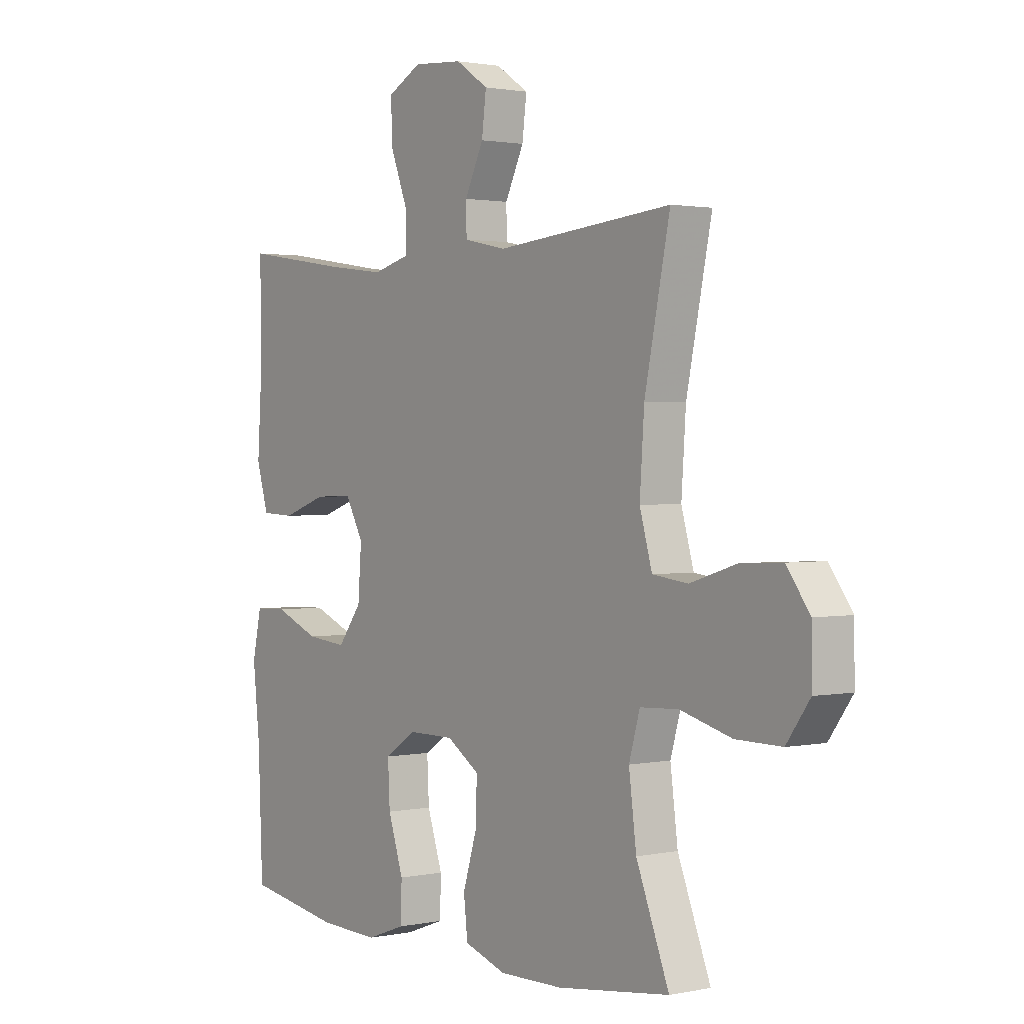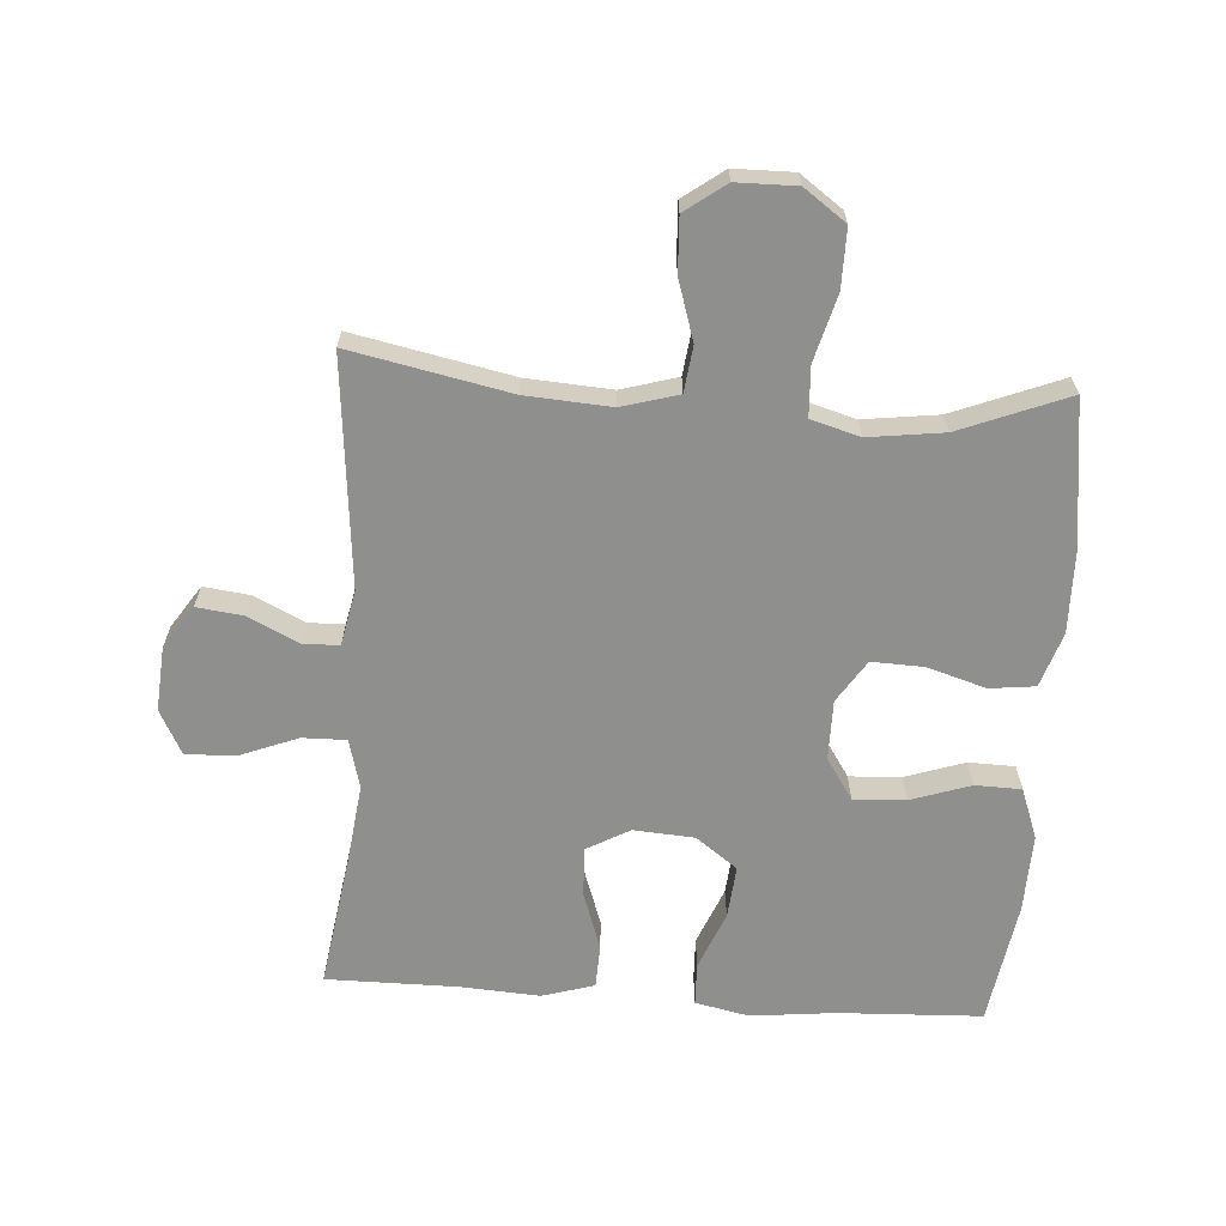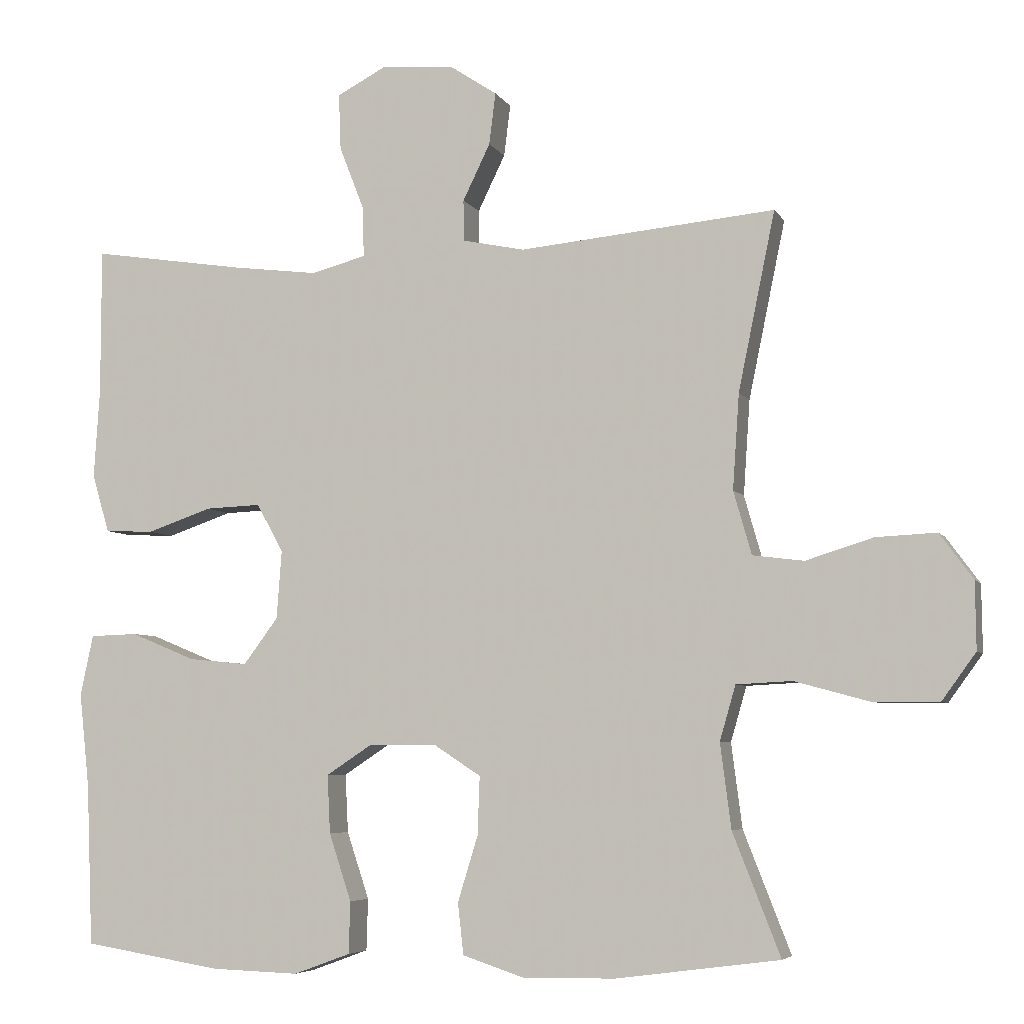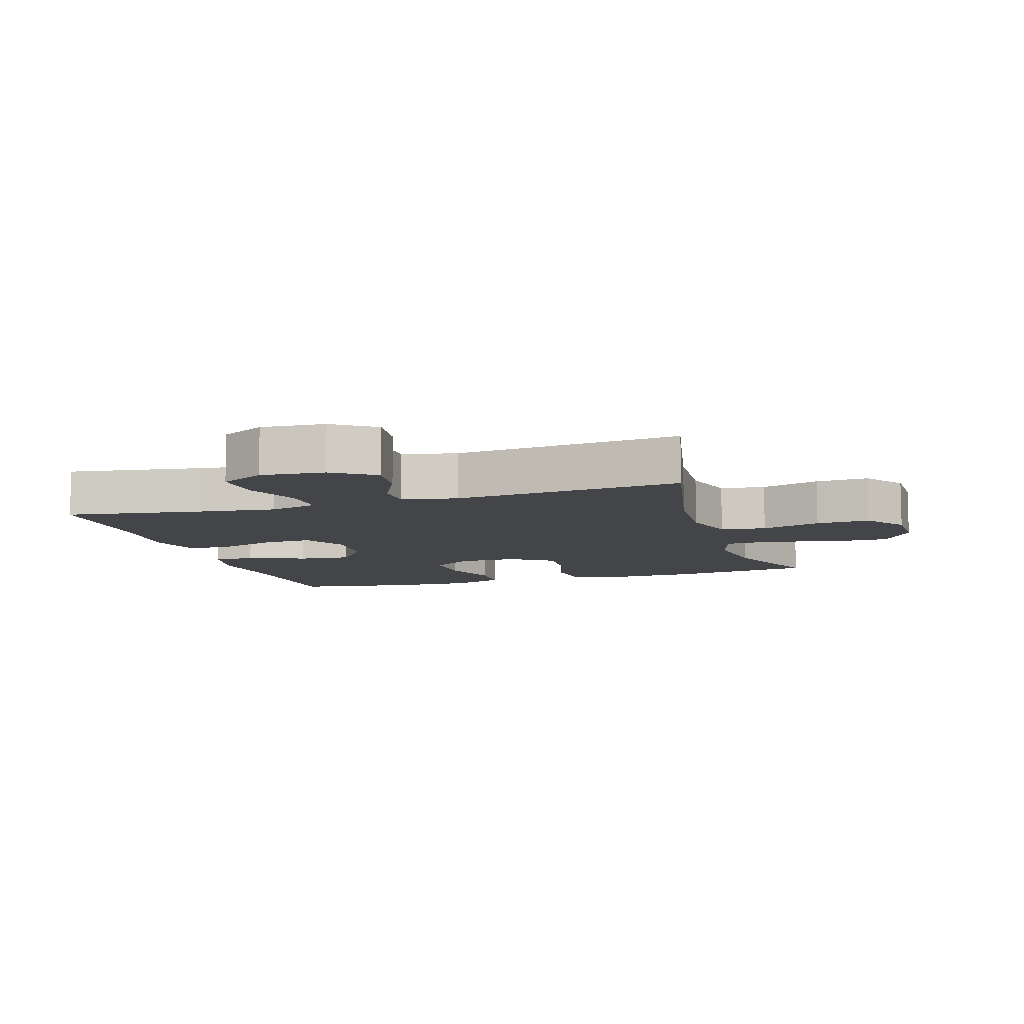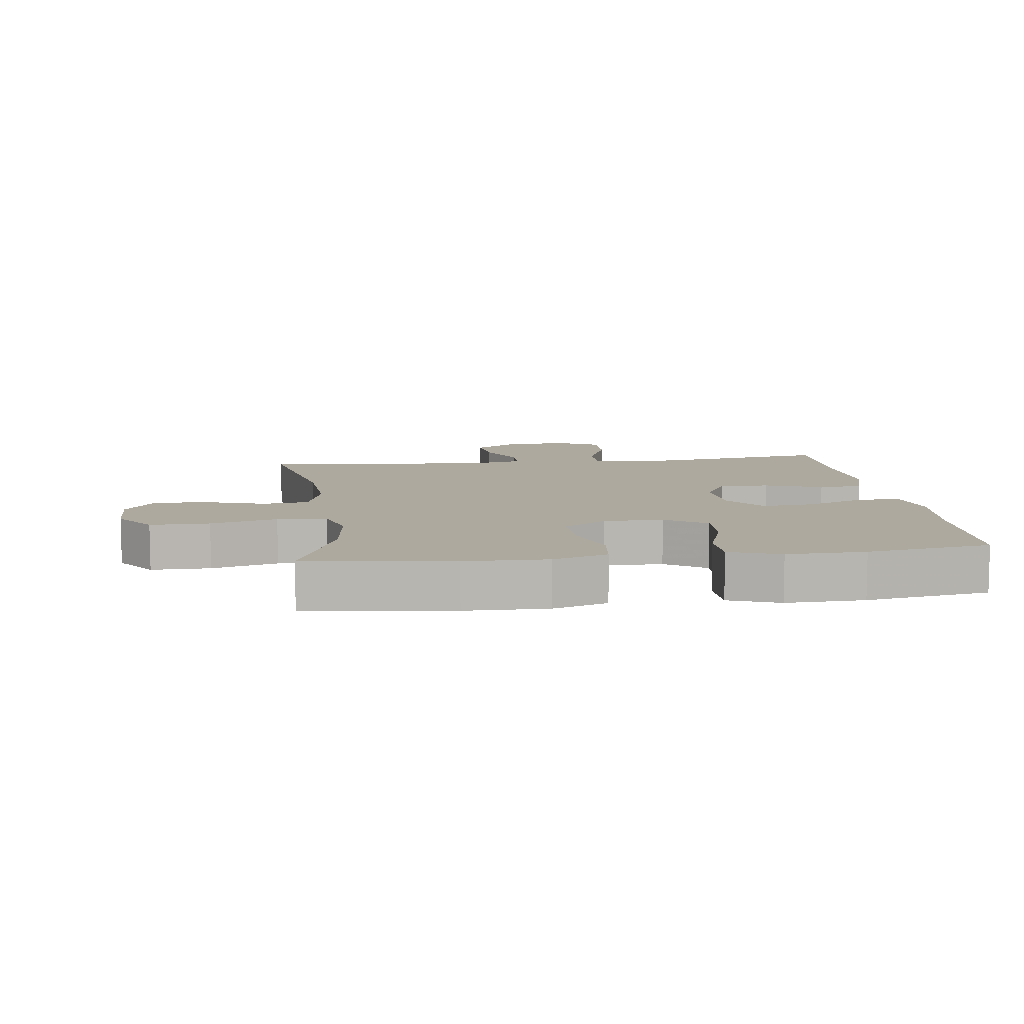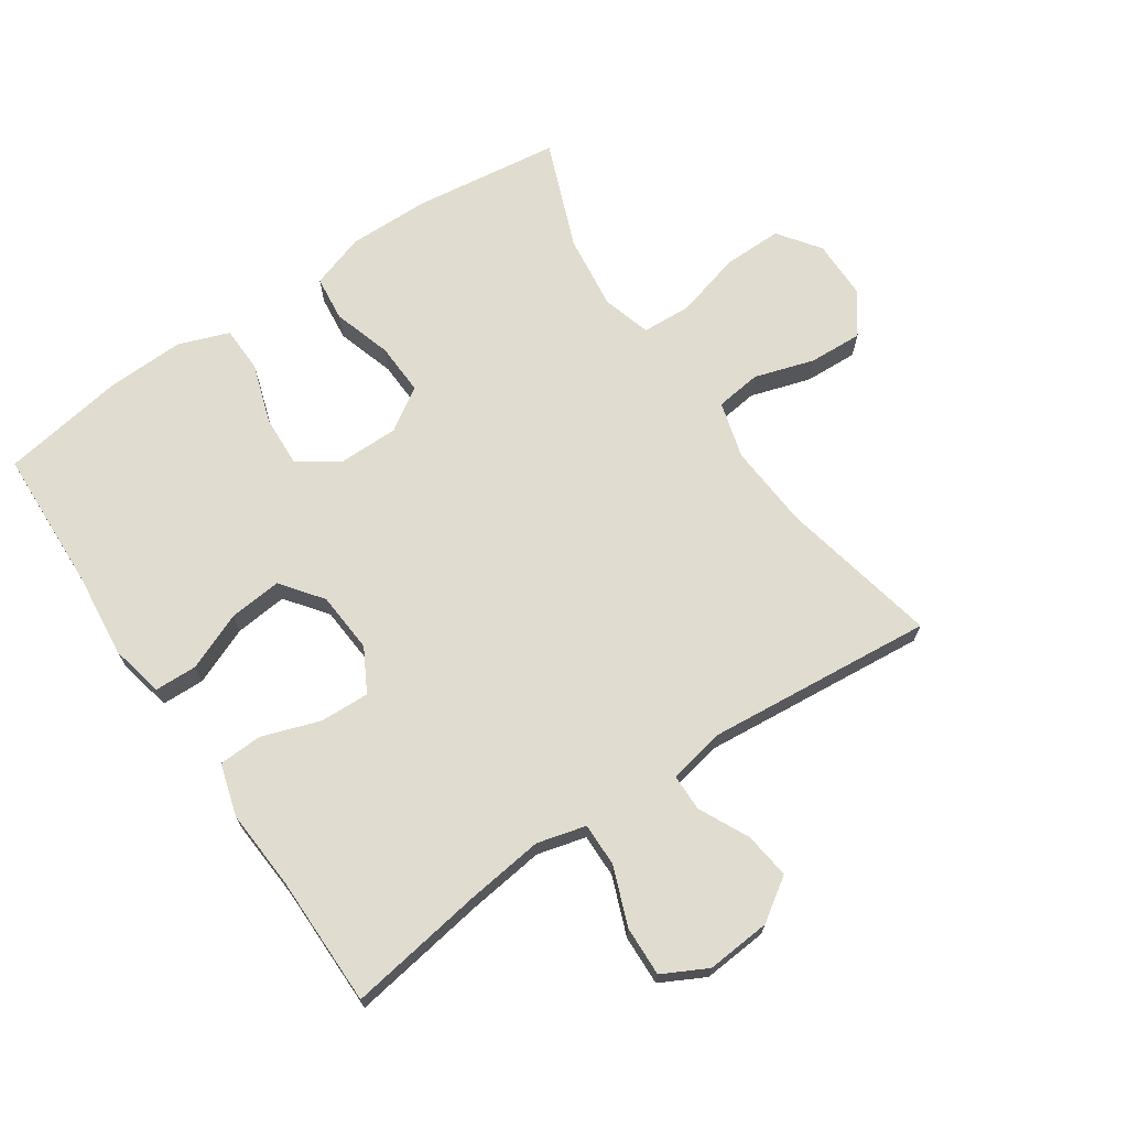
<metadata>
{"format":"obj","ext":"obj","renderer":"f3d","projection":"perspective","resolution":1024,"background":"white","views":[{"elev":1.5,"azim":53.4,"up":"+Z"},{"elev":-65.2,"azim":86.2,"up":"+Y"},{"elev":-5.6,"azim":17.2,"up":"+Z"},{"elev":-9.0,"azim":17.3,"up":"+Y"},{"elev":9.1,"azim":172.6,"up":"+Y"},{"elev":69.4,"azim":-34.2,"up":"+Y"}]}
</metadata>
<code>
v 0.5 0.07 0.5
v 0.449 0.07 0.253
v 0.44 0.07 0.121
v 0.465 0.07 0.033
v 0.536 0.07 0.024
v 0.629 0.07 0.053
v 0.713 0.07 0.057
v 0.759 0.07 -0.006
v 0.76 0.07 -0.099
v 0.713 0.07 -0.164
v 0.621 0.07 -0.163
v 0.518 0.07 -0.135
v 0.441 0.07 -0.139
v 0.419 0.07 -0.215
v 0.434 0.07 -0.332
v 0.5 0.07 -0.5
v 0.273 0.07 -0.53
v 0.145 0.07 -0.532
v 0.06 0.07 -0.504
v 0.052 0.07 -0.433
v 0.08 0.07 -0.342
v 0.083 0.07 -0.261
v 0.017 0.07 -0.218
v -0.076 0.07 -0.218
v -0.14 0.07 -0.26
v -0.136 0.07 -0.341
v -0.105 0.07 -0.434
v -0.107 0.07 -0.506
v -0.186 0.07 -0.535
v -0.308 0.07 -0.531
v -0.5 0.07 -0.5
v -0.509 0.07 -0.276
v -0.523 0.07 -0.145
v -0.505 0.07 -0.061
v -0.439 0.07 -0.059
v -0.349 0.07 -0.096
v -0.267 0.07 -0.104
v -0.219 0.07 -0.04
v -0.212 0.07 0.055
v -0.249 0.07 0.122
v -0.326 0.07 0.119
v -0.416 0.07 0.088
v -0.484 0.07 0.091
v -0.508 0.07 0.172
v -0.5 0.07 0.296
v -0.5 0.07 0.5
v -0.287 0.07 0.467
v -0.167 0.07 0.452
v -0.091 0.07 0.472
v -0.092 0.07 0.54
v -0.127 0.07 0.63
v -0.13 0.07 0.708
v -0.061 0.07 0.744
v 0.039 0.07 0.736
v 0.105 0.07 0.692
v 0.096 0.07 0.62
v 0.058 0.07 0.542
v 0.059 0.07 0.485
v 0.145 0.07 0.467
v 0.5 0 0.5
v 0.449 0 0.253
v 0.44 0 0.121
v 0.465 0 0.033
v 0.536 0 0.024
v 0.629 0 0.053
v 0.713 0 0.057
v 0.759 0 -0.006
v 0.76 0 -0.099
v 0.713 0 -0.164
v 0.621 0 -0.163
v 0.518 0 -0.135
v 0.441 0 -0.139
v 0.419 0 -0.215
v 0.434 0 -0.332
v 0.5 0 -0.5
v 0.273 0 -0.53
v 0.145 0 -0.532
v 0.06 0 -0.504
v 0.052 0 -0.433
v 0.08 0 -0.342
v 0.083 0 -0.261
v 0.017 0 -0.218
v -0.076 0 -0.218
v -0.14 0 -0.26
v -0.136 0 -0.341
v -0.105 0 -0.434
v -0.107 0 -0.506
v -0.186 0 -0.535
v -0.308 0 -0.531
v -0.5 0 -0.5
v -0.509 0 -0.276
v -0.523 0 -0.145
v -0.505 0 -0.061
v -0.439 0 -0.059
v -0.349 0 -0.096
v -0.267 0 -0.104
v -0.219 0 -0.04
v -0.212 0 0.055
v -0.249 0 0.122
v -0.326 0 0.119
v -0.416 0 0.088
v -0.484 0 0.091
v -0.508 0 0.172
v -0.5 0 0.296
v -0.5 0 0.5
v -0.287 0 0.467
v -0.167 0 0.452
v -0.091 0 0.472
v -0.092 0 0.54
v -0.127 0 0.63
v -0.13 0 0.708
v -0.061 0 0.744
v 0.039 0 0.736
v 0.105 0 0.692
v 0.096 0 0.62
v 0.058 0 0.542
v 0.059 0 0.485
v 0.145 0 0.467
f 55 56 57
f 54 55 57
f 53 54 57
f 52 53 57
f 51 52 57
f 50 51 57
f 49 50 57 58
f 48 49 58 59
f 45 46 47
f 45 47 48
f 44 45 48
f 43 44 48
f 42 43 48
f 41 42 48
f 40 41 48 59
f 34 35 36
f 33 34 36
f 32 33 36
f 32 36 37
f 31 32 37
f 30 31 37
f 29 30 37
f 28 29 37
f 27 28 37
f 26 27 37
f 25 26 37 38
f 19 20 21
f 18 19 21
f 17 18 21
f 16 17 21
f 15 16 21
f 14 15 21 22
f 13 14 22 23
f 10 11 12
f 9 10 12
f 8 9 12
f 7 8 12
f 6 7 12
f 5 6 12
f 4 5 12 13
f 13 23 24
f 4 13 24
f 3 4 24
f 59 1 2
f 40 59 2
f 39 40 2
f 25 38 39
f 24 25 39
f 3 24 39
f 2 3 39
f 116 115 114
f 116 114 113
f 116 113 112
f 116 112 111
f 116 111 110
f 116 110 109
f 117 116 109 108
f 118 117 108 107
f 106 105 104
f 107 106 104
f 107 104 103
f 107 103 102
f 107 102 101
f 107 101 100
f 118 107 100 99
f 95 94 93
f 95 93 92
f 95 92 91
f 96 95 91
f 96 91 90
f 96 90 89
f 96 89 88
f 96 88 87
f 96 87 86
f 96 86 85
f 97 96 85 84
f 80 79 78
f 80 78 77
f 80 77 76
f 80 76 75
f 80 75 74
f 81 80 74 73
f 82 81 73 72
f 71 70 69
f 71 69 68
f 71 68 67
f 71 67 66
f 71 66 65
f 71 65 64
f 72 71 64 63
f 83 82 72
f 83 72 63
f 83 63 62
f 61 60 118
f 61 118 99
f 61 99 98
f 98 97 84
f 98 84 83
f 98 83 62
f 98 62 61
f 1 60 61 2
f 2 61 62 3
f 3 62 63 4
f 4 63 64 5
f 5 64 65 6
f 6 65 66 7
f 7 66 67 8
f 8 67 68 9
f 9 68 69 10
f 10 69 70 11
f 11 70 71 12
f 12 71 72 13
f 13 72 73 14
f 14 73 74 15
f 15 74 75 16
f 16 75 76 17
f 17 76 77 18
f 18 77 78 19
f 19 78 79 20
f 20 79 80 21
f 21 80 81 22
f 22 81 82 23
f 23 82 83 24
f 24 83 84 25
f 25 84 85 26
f 26 85 86 27
f 27 86 87 28
f 28 87 88 29
f 29 88 89 30
f 30 89 90 31
f 31 90 91 32
f 32 91 92 33
f 33 92 93 34
f 34 93 94 35
f 35 94 95 36
f 36 95 96 37
f 37 96 97 38
f 38 97 98 39
f 39 98 99 40
f 40 99 100 41
f 41 100 101 42
f 42 101 102 43
f 43 102 103 44
f 44 103 104 45
f 45 104 105 46
f 46 105 106 47
f 47 106 107 48
f 48 107 108 49
f 49 108 109 50
f 50 109 110 51
f 51 110 111 52
f 52 111 112 53
f 53 112 113 54
f 54 113 114 55
f 55 114 115 56
f 56 115 116 57
f 57 116 117 58
f 58 117 118 59
f 59 118 60 1

</code>
